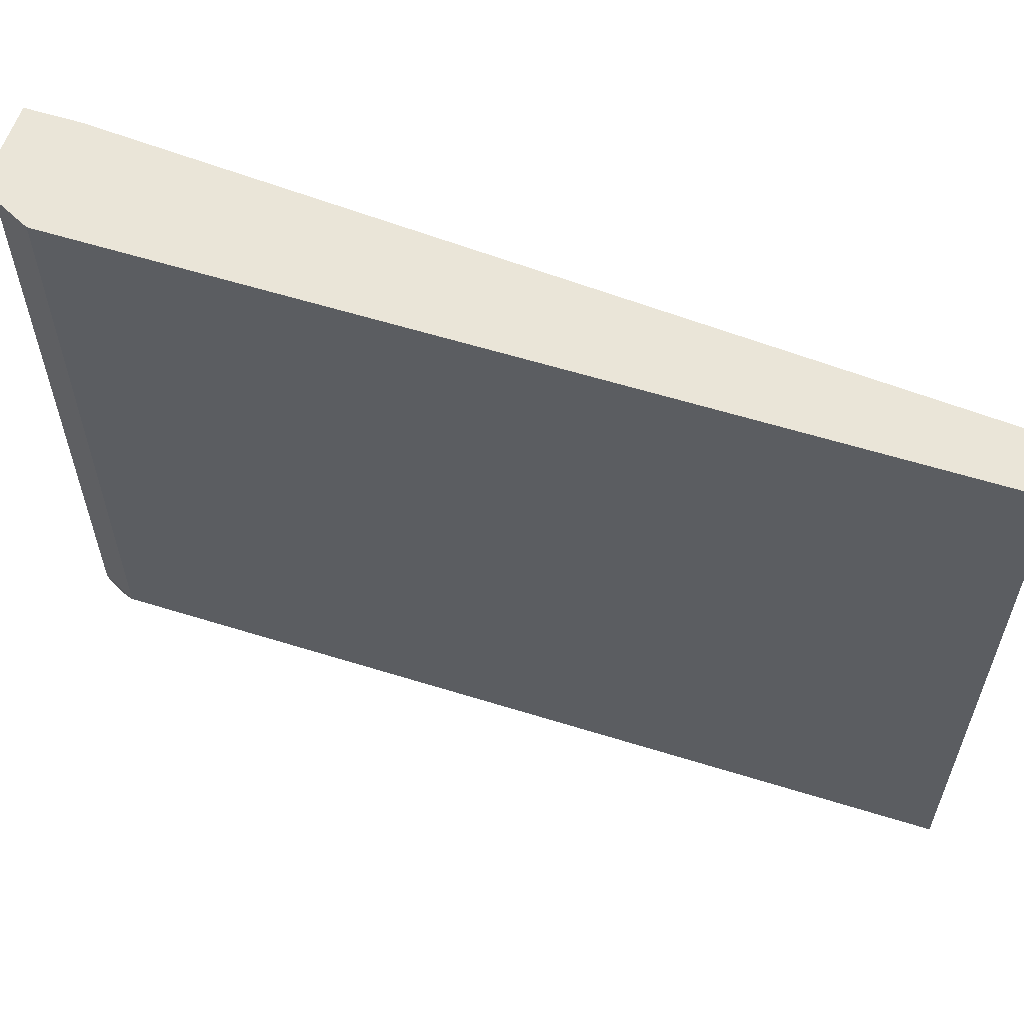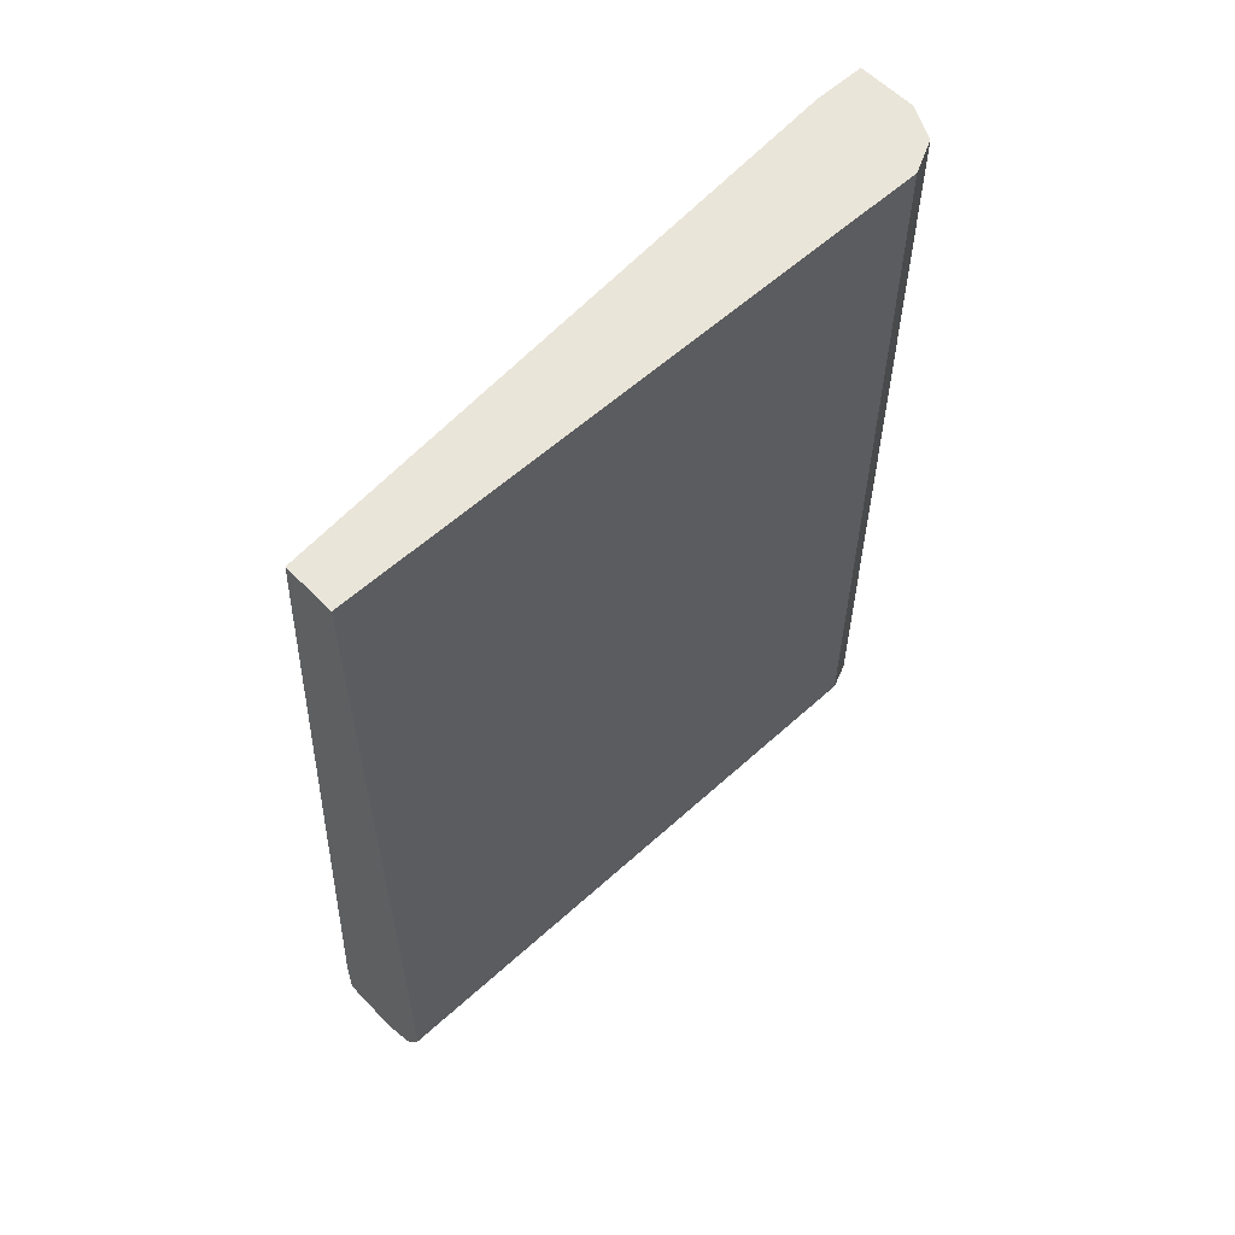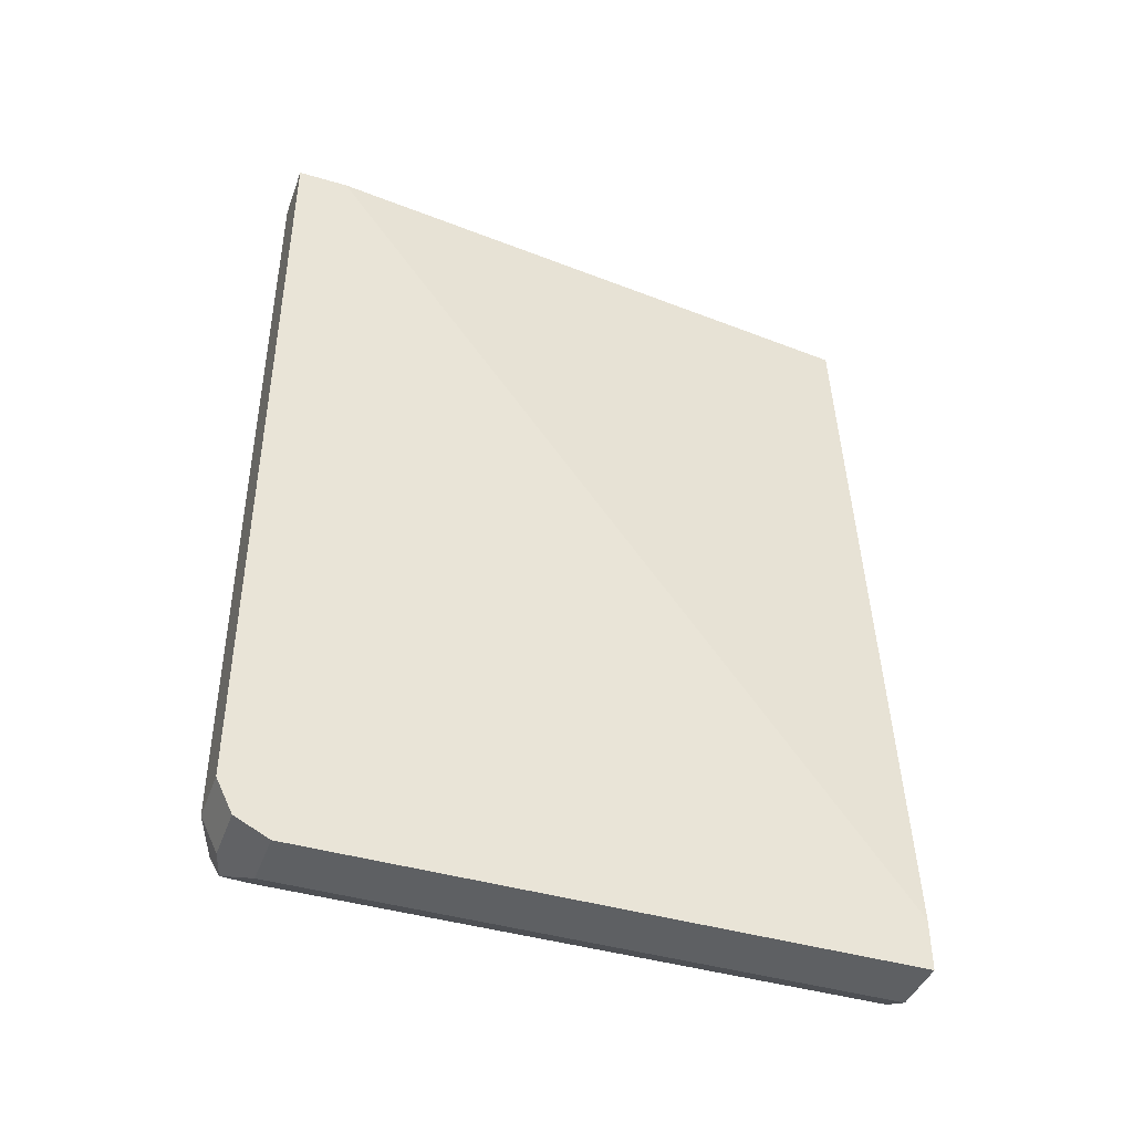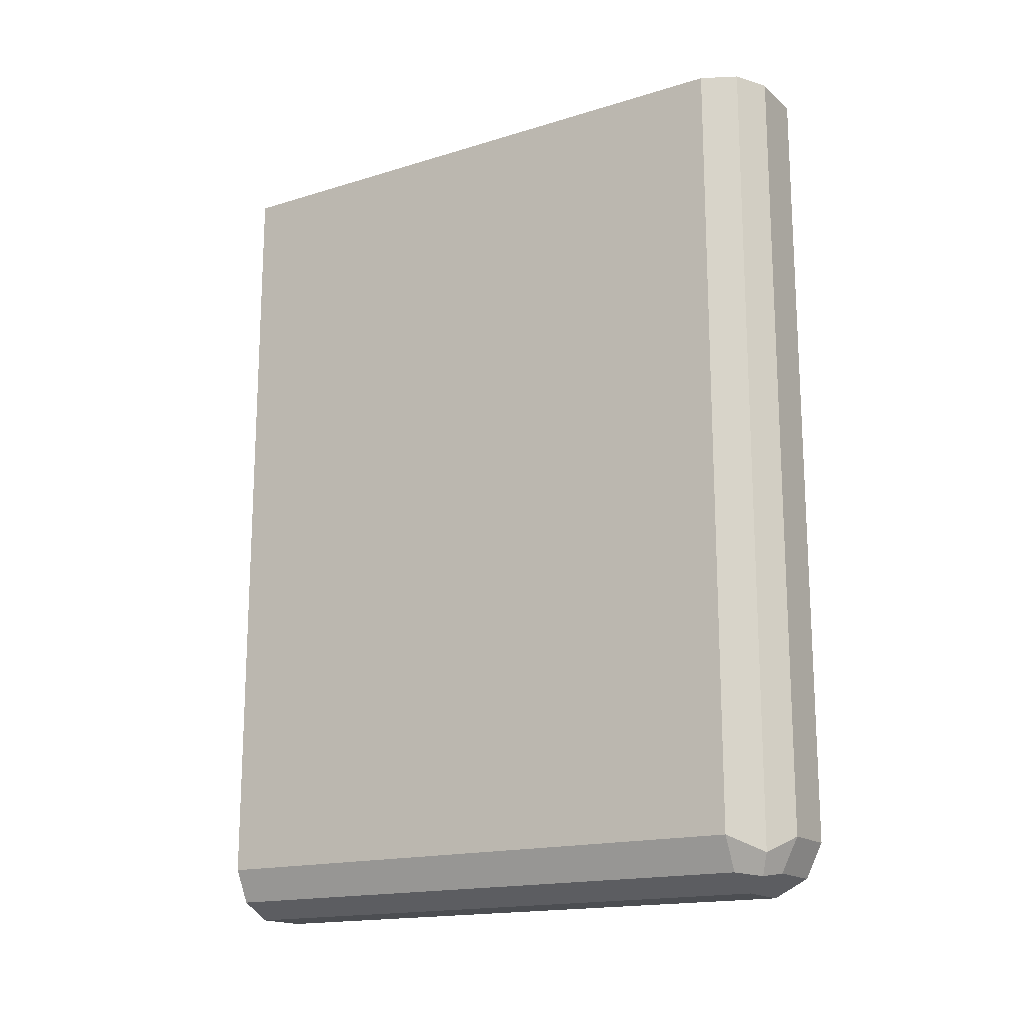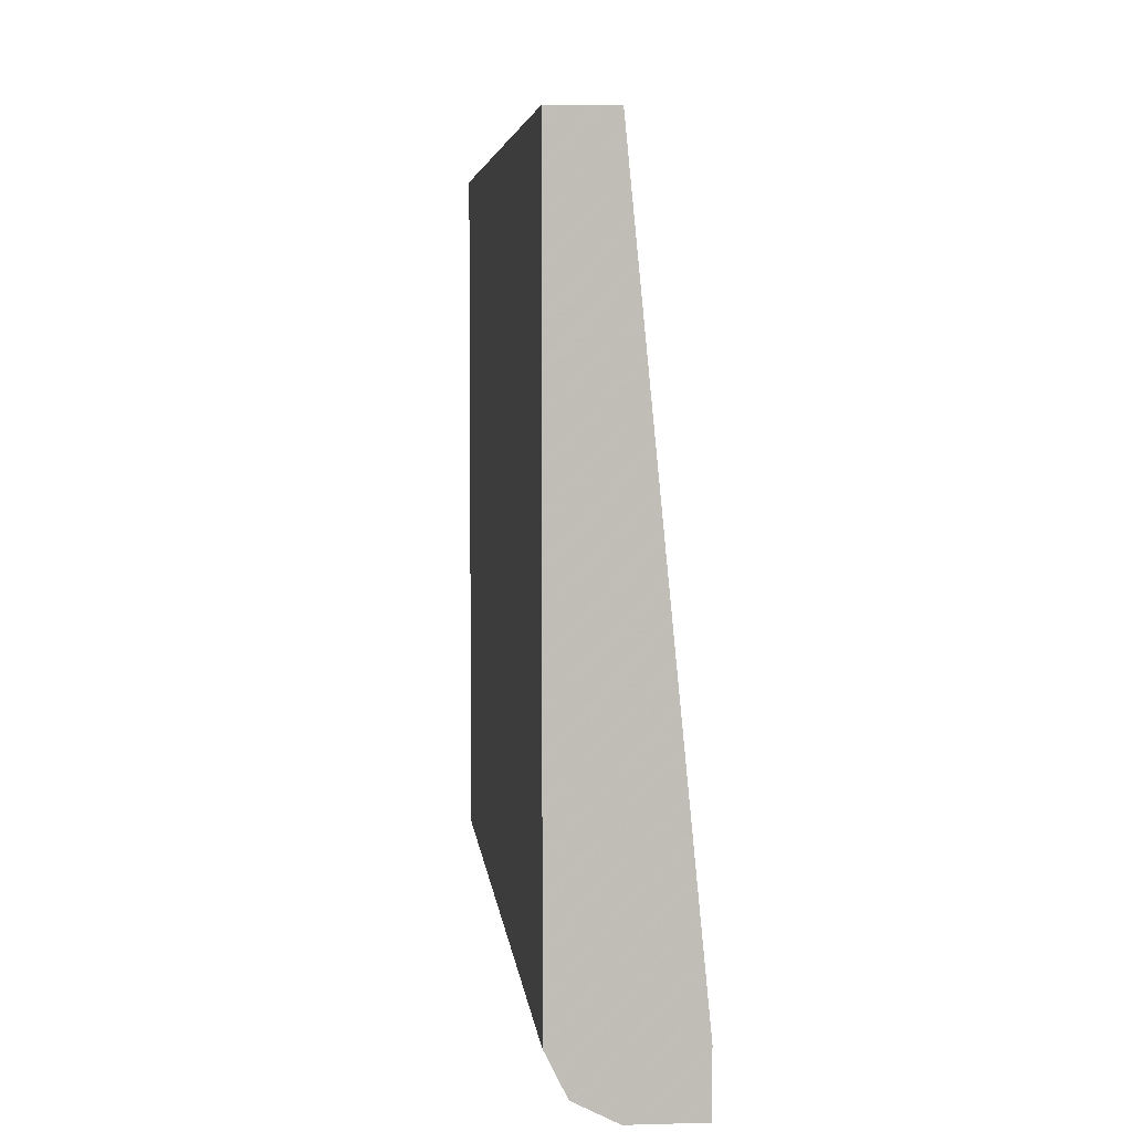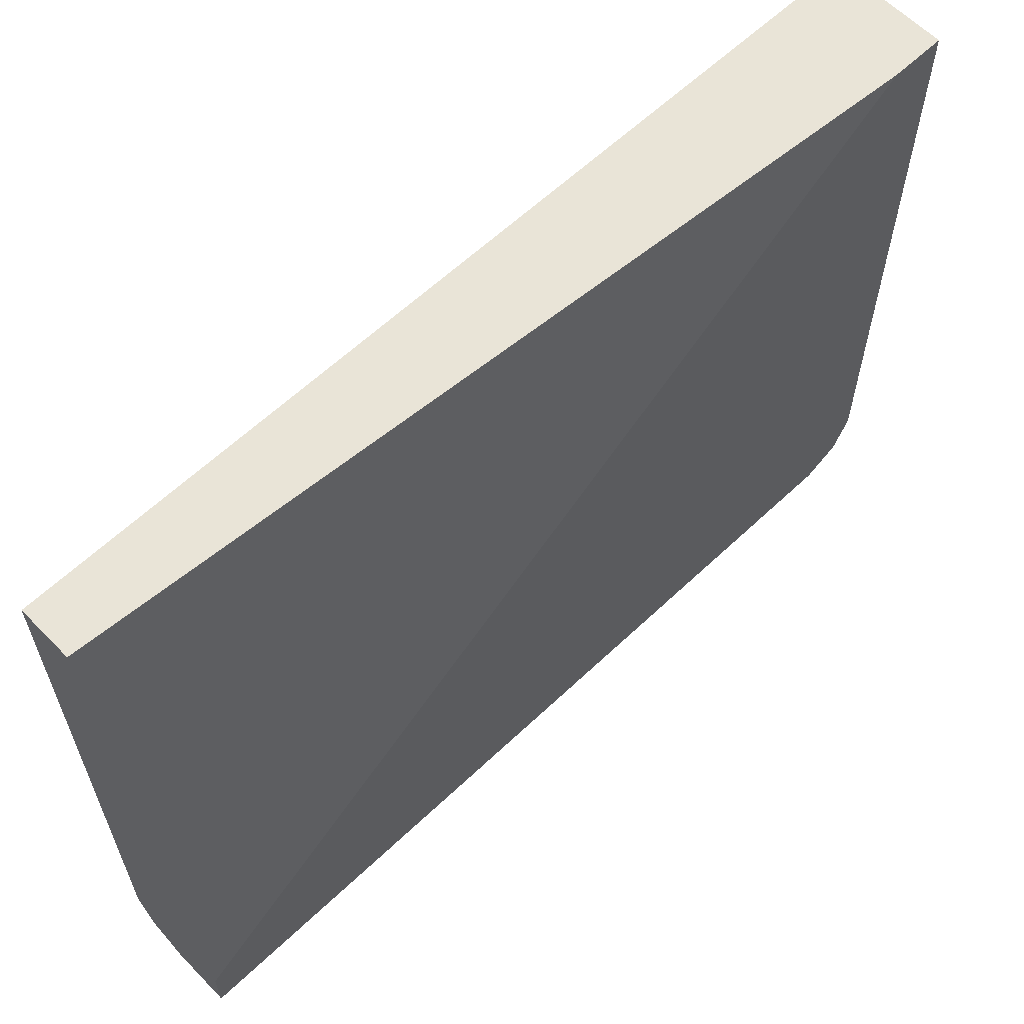
<metadata>
{"format":"obj","ext":"obj","renderer":"f3d","projection":"perspective","resolution":1024,"background":"white","views":[{"elev":59.1,"azim":107.8,"up":"+Z"},{"elev":58.1,"azim":46.8,"up":"+Y"},{"elev":-42.2,"azim":-109.5,"up":"+Y"},{"elev":-16.8,"azim":121.9,"up":"+Y"},{"elev":4.9,"azim":174.7,"up":"+Z"},{"elev":61.1,"azim":-134.0,"up":"+Z"}]}
</metadata>
<code>
v 0.3342 -0.7371 -0.1495
v 0.3526 -0.7371 -0.1495
v 0.3342 -0.7211 -0.1495
v 0.3342 -0.7371 -0.3365
v 0.3526 -0.7371 -0.3365
v 0.356 -0.7354 -0.1495
v 0.3526 -0.4687 -0.1495
v 0.3342 -0.4687 -0.3365
v 0.3342 -0.7326 -0.3456
v 0.3606 -0.7331 -0.3445
v 0.3632 -0.7318 -0.1495
v 0.3686 -0.4687 -0.1495
v 0.3342 -0.4687 -0.3526
v 0.3342 -0.7318 -0.3472
v 0.3526 -0.7318 -0.3472
v 0.3632 -0.7318 -0.3365
v 0.3632 -0.7265 -0.3472
v 0.3686 -0.7211 -0.1495
v 0.3686 -0.4687 -0.3365
v 0.3342 -0.7211 -0.3526
v 0.3526 -0.4687 -0.3526
v 0.3526 -0.7211 -0.3526
v 0.3686 -0.7211 -0.3365
v 0.3632 -0.4687 -0.3472
v 0.3646 -0.4687 -0.3445
f 12 18 23
f 11 23 18
f 11 16 23
f 10 17 16
f 10 16 11
f 9 15 10
f 9 14 15
f 7 13 8
f 10 15 17
f 12 23 19
f 17 22 21
f 13 22 20
f 14 20 22
f 14 22 15
f 15 22 17
f 16 17 23
f 17 21 24
f 17 24 25
f 17 25 23
f 19 23 25
f 7 21 13
f 13 21 22
f 7 24 21
f 1 9 4
f 7 19 25
f 1 2 6
f 1 6 11
f 1 11 18
f 1 18 12
f 1 12 7
f 1 7 3
f 1 3 8
f 1 8 13
f 1 13 20
f 1 20 14
f 7 25 24
f 1 4 5
f 1 5 2
f 2 5 6
f 3 7 8
f 4 9 5
f 5 9 10
f 5 10 6
f 6 10 11
f 7 12 19
f 1 14 9

</code>
